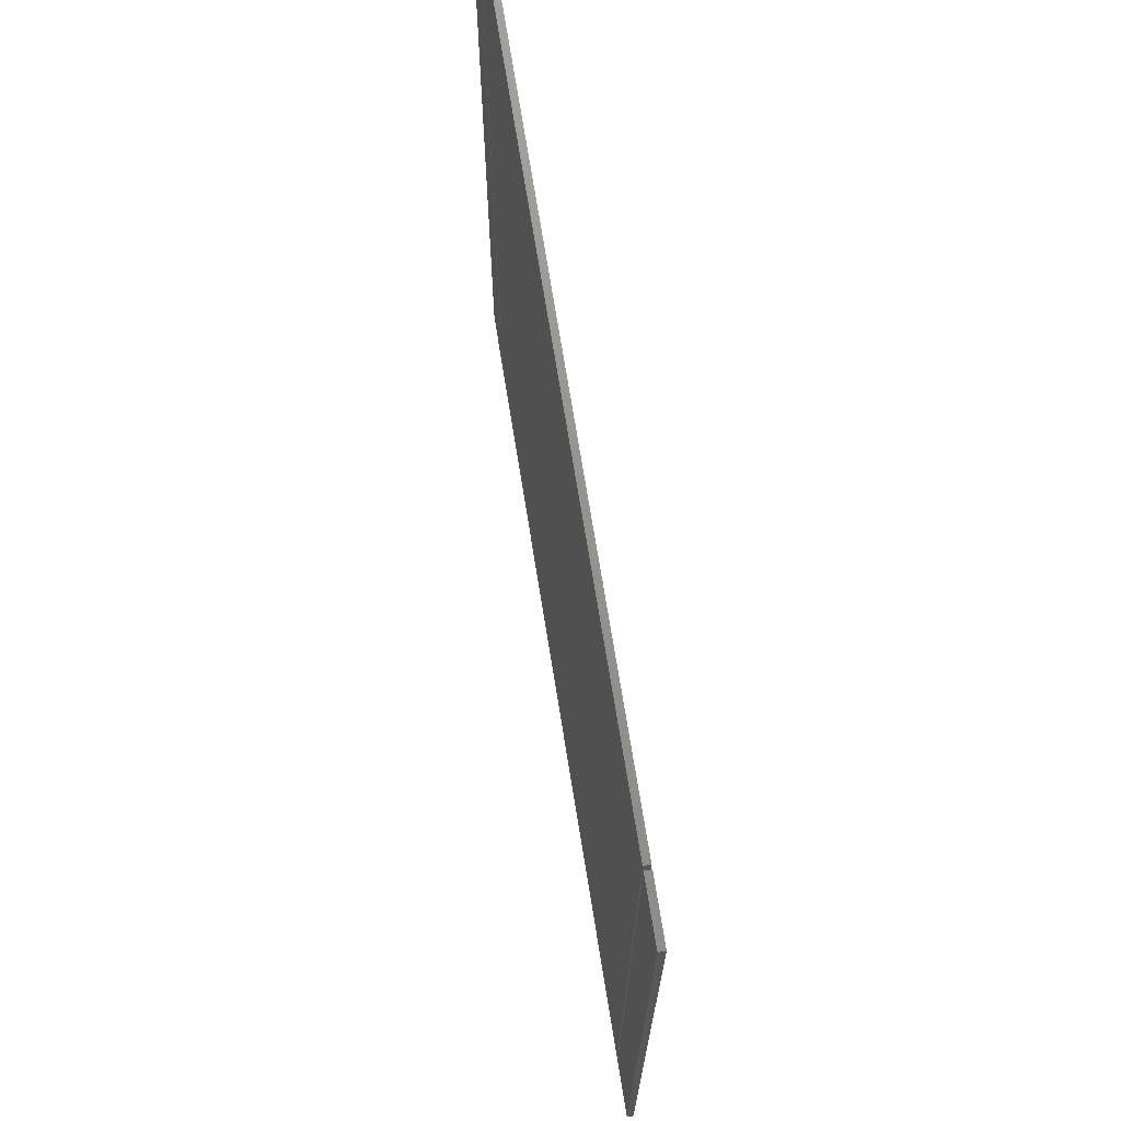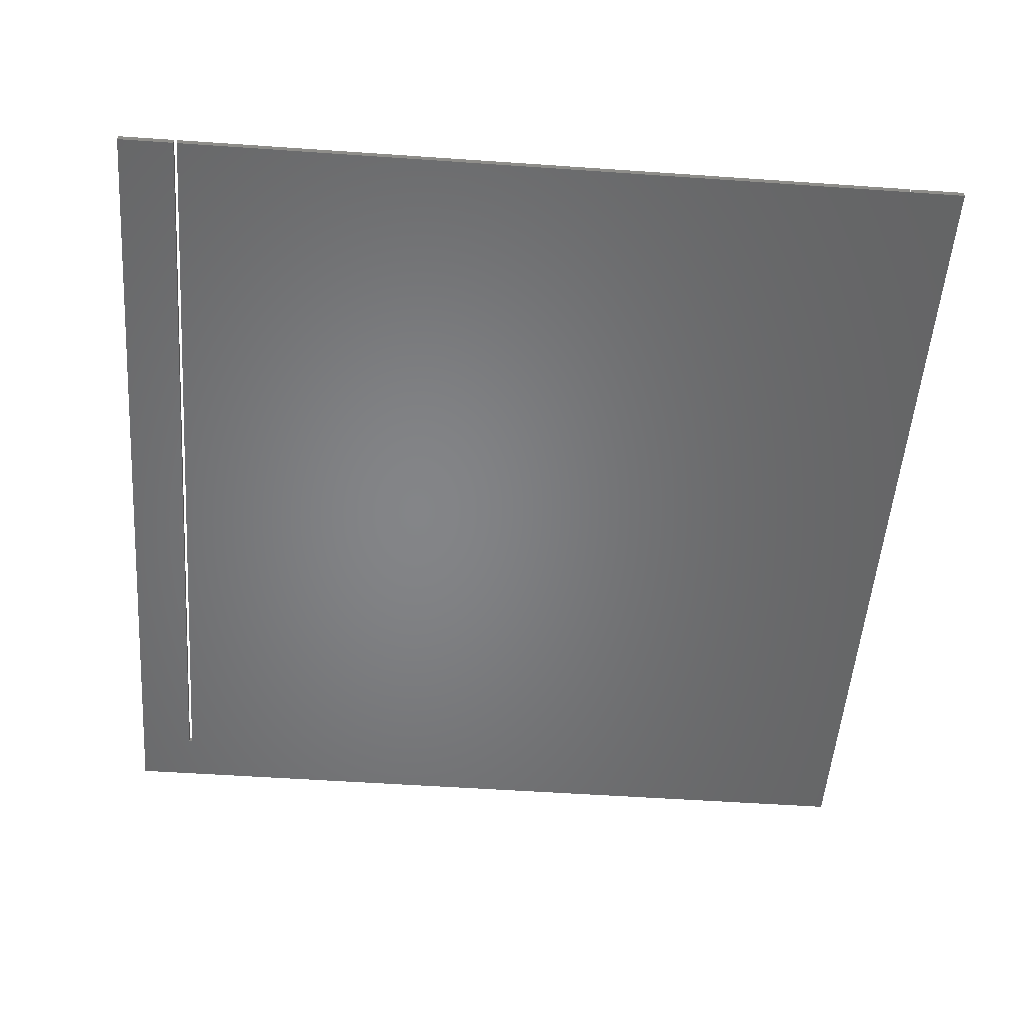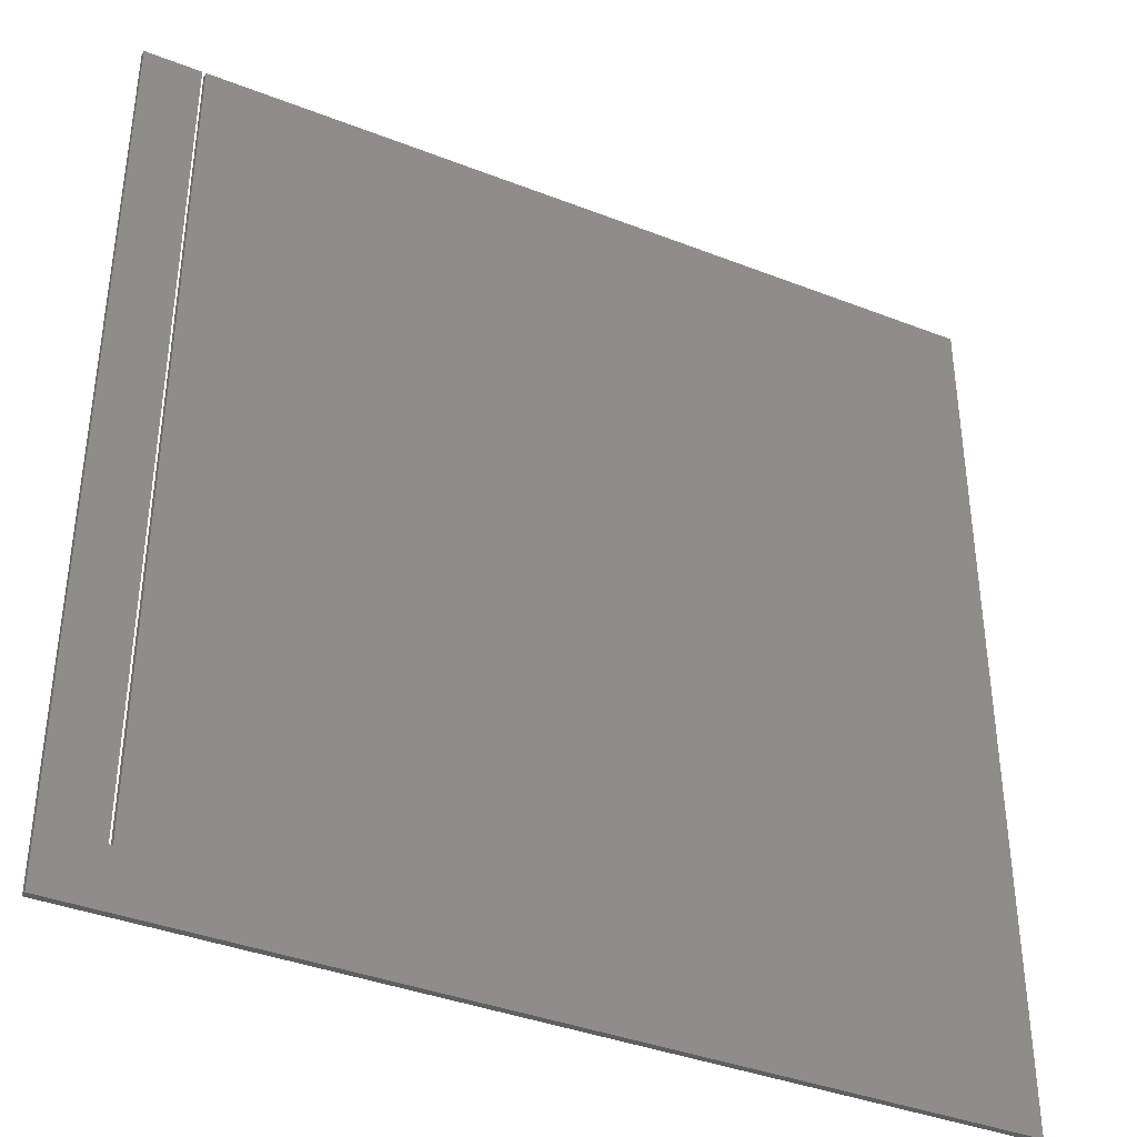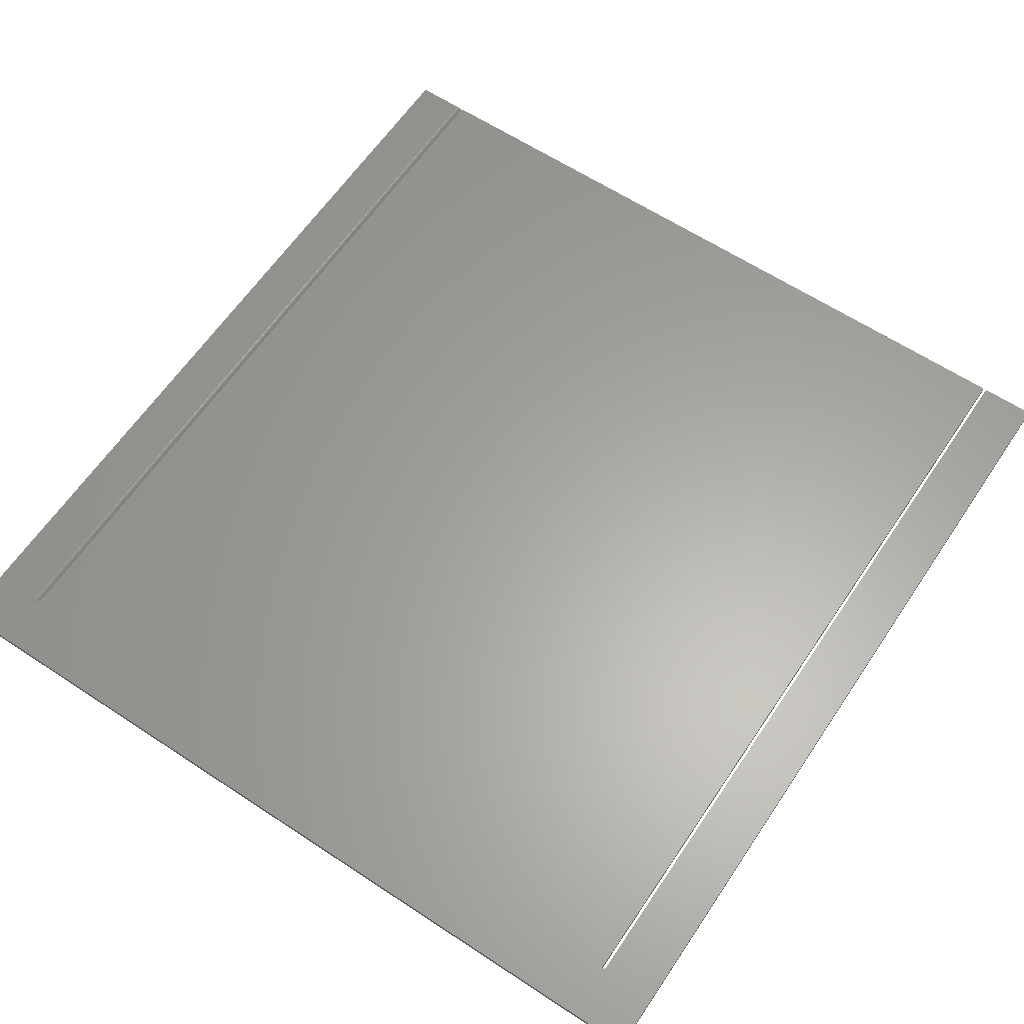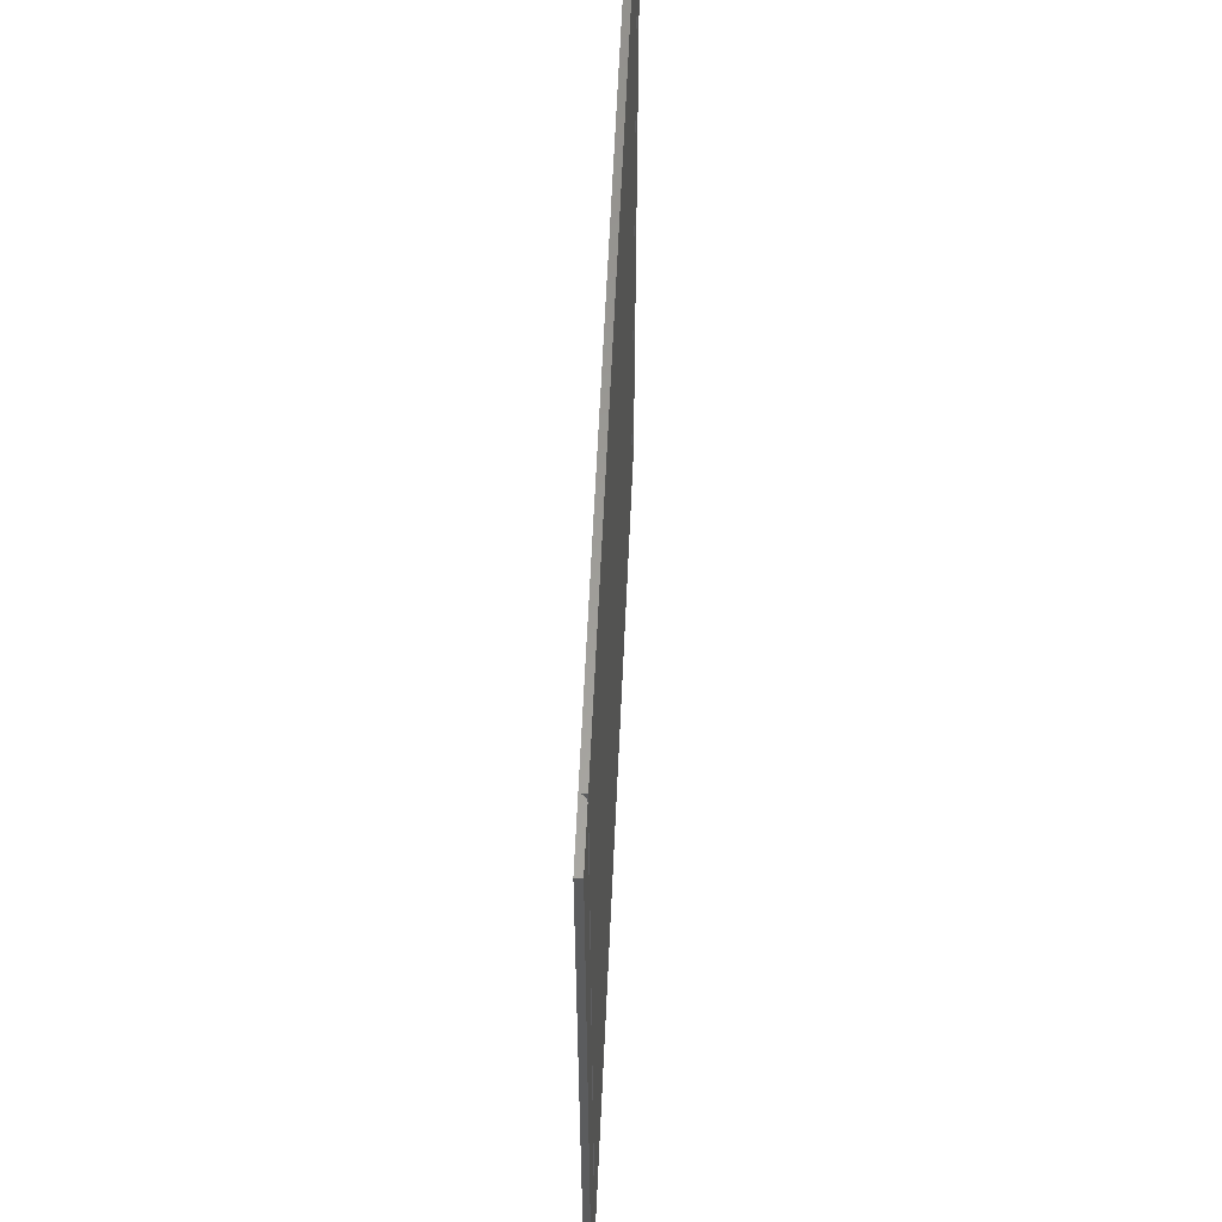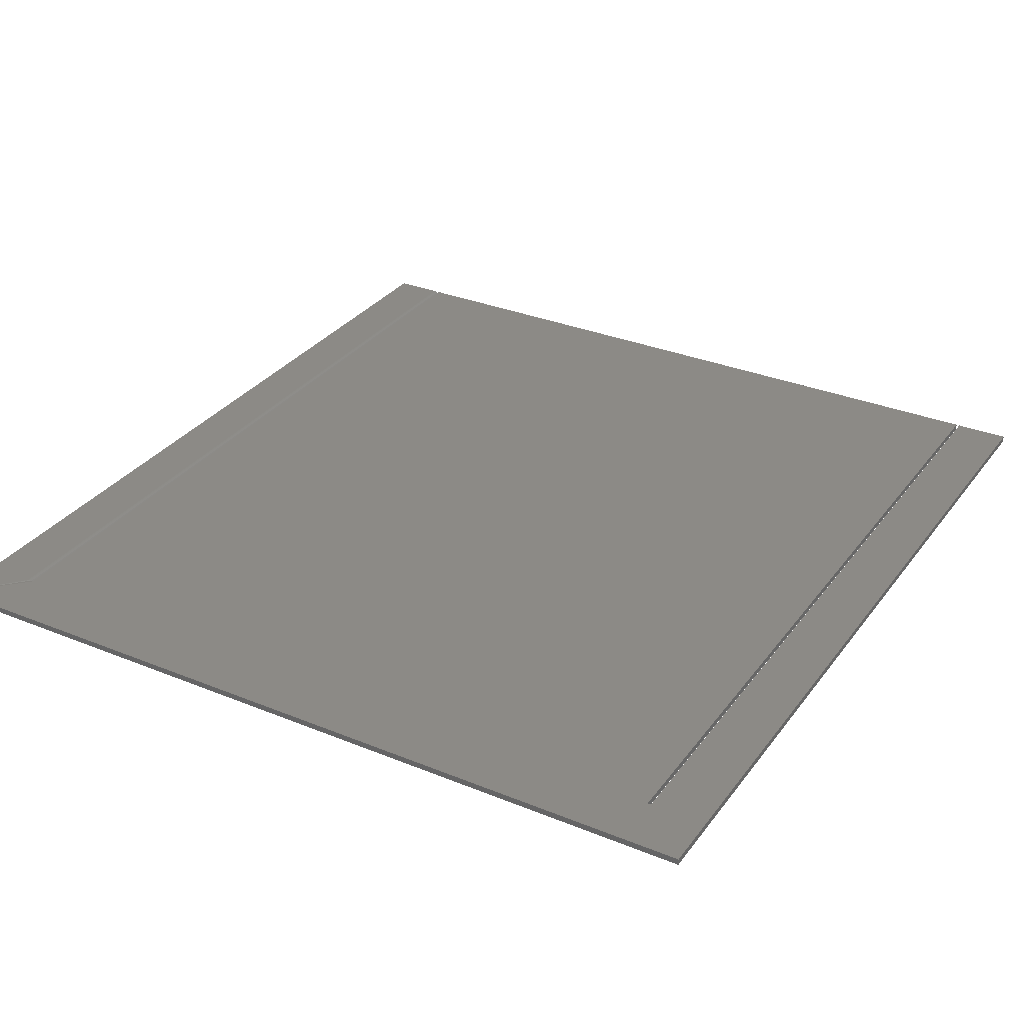
<metadata>
{"format":"stl","ext":"stl","renderer":"f3d","projection":"perspective","resolution":1024,"background":"white","views":[{"elev":71.5,"azim":80.9,"up":"+Y"},{"elev":-52.2,"azim":175.7,"up":"+Z"},{"elev":-38.3,"azim":153.7,"up":"+Y"},{"elev":62.1,"azim":33.8,"up":"+Z"},{"elev":61.0,"azim":-87.4,"up":"+Y"},{"elev":31.6,"azim":30.1,"up":"+Z"}]}
</metadata>
<code>
# stl→obj: 36 verts, 68 faces
v -0.4844 -0.75 0.007812
v 0.59 -0.75 0.007812
v 0.5156 -0.6799 0.007812
v -0.4141 -0.6799 0.007812
v -0.4191 -0.6799 0.007218
v -0.4206 -0.6799 0.007662
v -0.4221 -0.6799 0.007812
v -0.4221 0.3594 0.007812
v -0.4844 0.3594 0.007812
v 0.59 0.3594 0.007812
v 0.5199 0.3594 0.007812
v 0.5199 -0.6799 0.007812
v -0.4141 0.3594 0.007812
v 0.5156 0.3594 0.007812
v 0.5199 -0.6799 0
v 0.5199 0.3594 0
v 0.59 0.3594 0
v 0.59 -0.75 0
v -0.4844 -0.75 0
v 0.5156 -0.6799 0
v -0.4844 0.3594 0
v -0.4141 0.3594 0
v 0.5156 0.3594 0
v -0.4156 -0.6799 0.00434
v -0.4166 -0.6799 0.005524
v -0.4178 -0.6799 0.006496
v -0.4143 -0.6799 2.691e-18
v -0.4145 -0.6799 0.001524
v -0.4145 0.3594 0.001524
v -0.4149 -0.6799 0.00299
v -0.4149 0.3594 0.00299
v -0.4156 0.3594 0.00434
v -0.4166 0.3594 0.005524
v -0.4178 0.3594 0.006496
v -0.4191 0.3594 0.007218
v -0.4206 0.3594 0.007662
f 1 2 3
f 1 3 4
f 1 4 5
f 1 5 6
f 1 6 7
f 1 7 8
f 1 8 9
f 10 11 2
f 2 11 12
f 2 12 3
f 4 3 13
f 13 3 14
f 15 16 17
f 15 17 18
f 15 18 19
f 15 19 20
f 19 21 22
f 19 22 23
f 19 23 20
f 12 15 3
f 3 15 20
f 4 24 25
f 4 25 26
f 4 26 5
f 27 22 28
f 28 22 29
f 28 29 30
f 30 29 31
f 30 31 24
f 24 31 32
f 24 32 25
f 25 32 33
f 25 33 26
f 26 33 34
f 26 34 5
f 5 34 35
f 5 35 6
f 6 35 36
f 6 36 7
f 7 36 8
f 8 36 34
f 34 36 35
f 21 9 8
f 21 8 34
f 21 34 33
f 21 33 32
f 21 32 31
f 21 31 29
f 21 29 22
f 13 22 27
f 13 27 28
f 13 28 30
f 13 30 24
f 13 24 4
f 14 23 13
f 13 23 22
f 3 20 14
f 14 20 23
f 11 16 12
f 12 16 15
f 1 19 2
f 2 19 18
f 9 21 1
f 1 21 19
f 10 17 11
f 11 17 16
f 2 18 10
f 10 18 17

</code>
